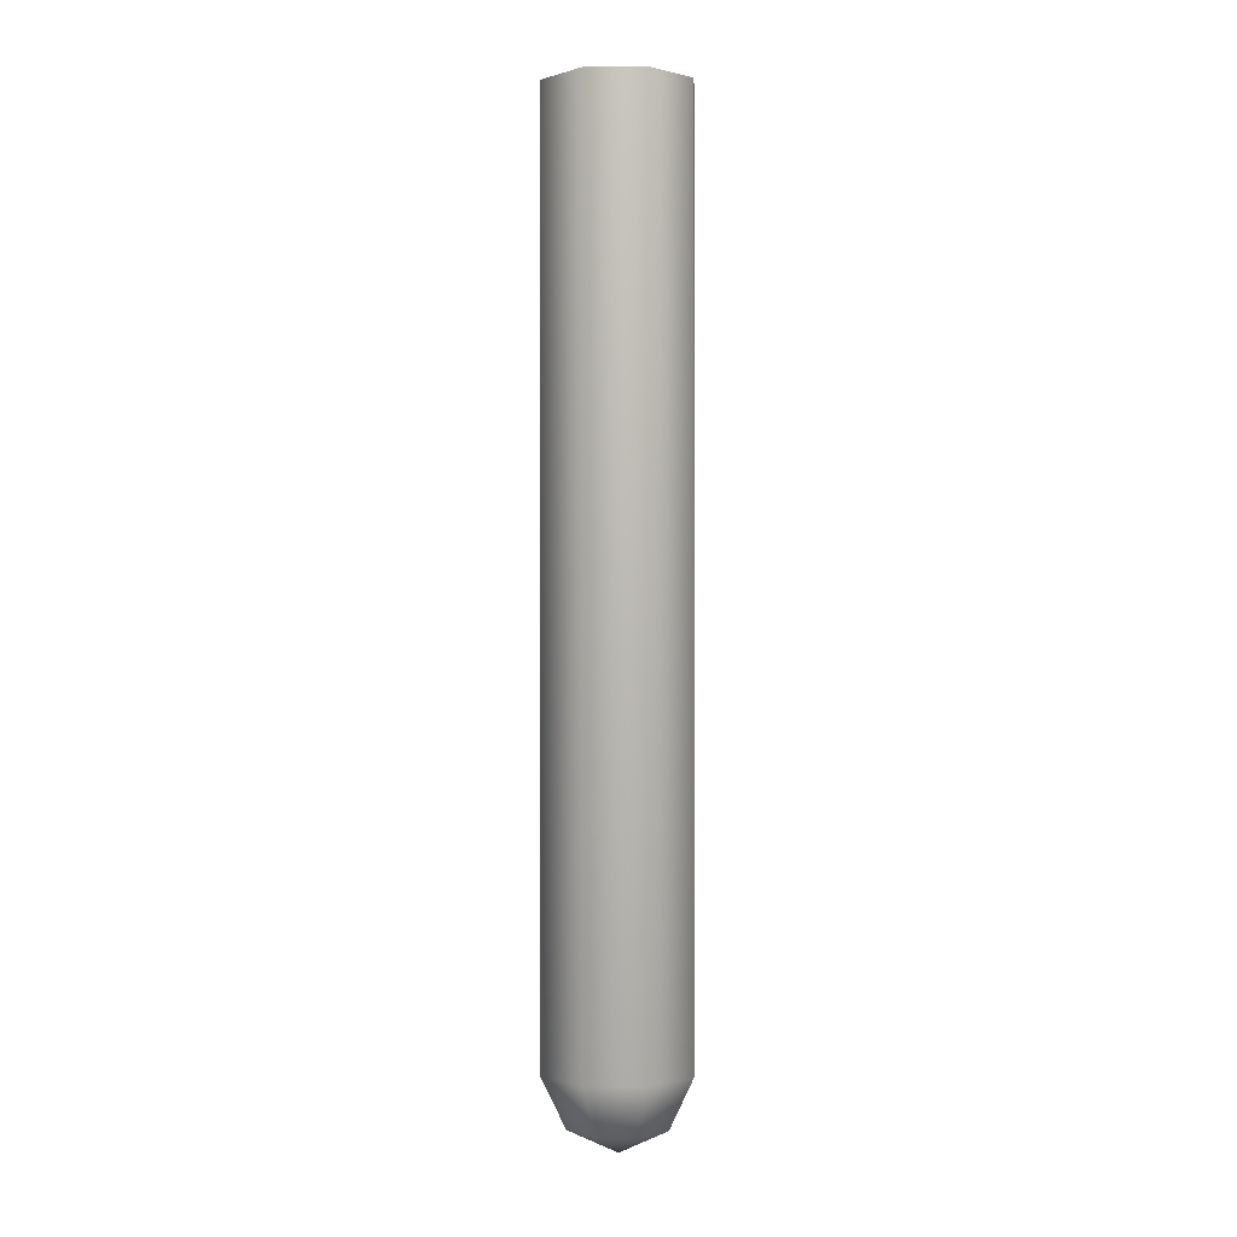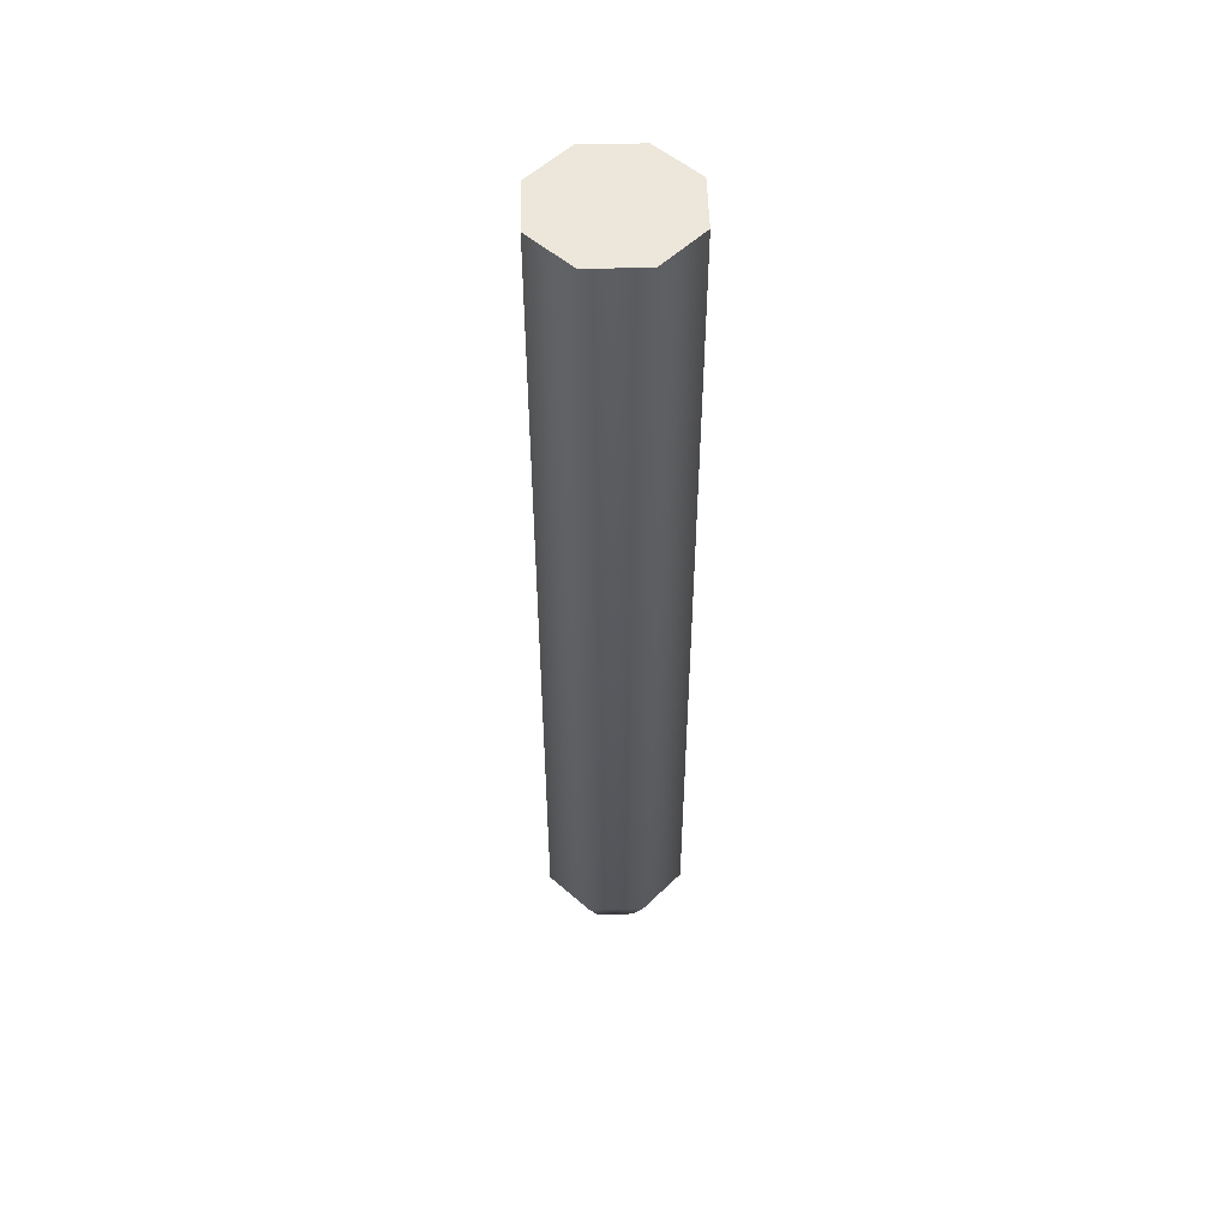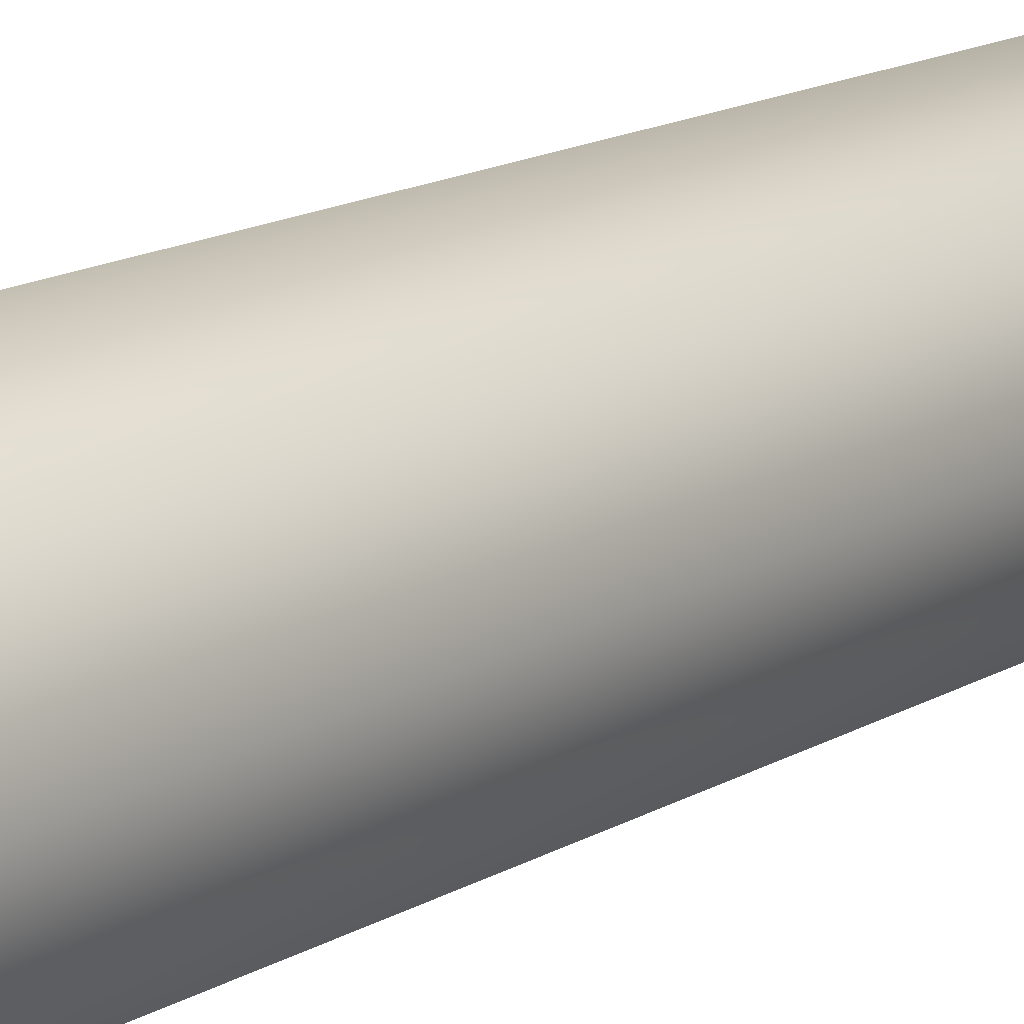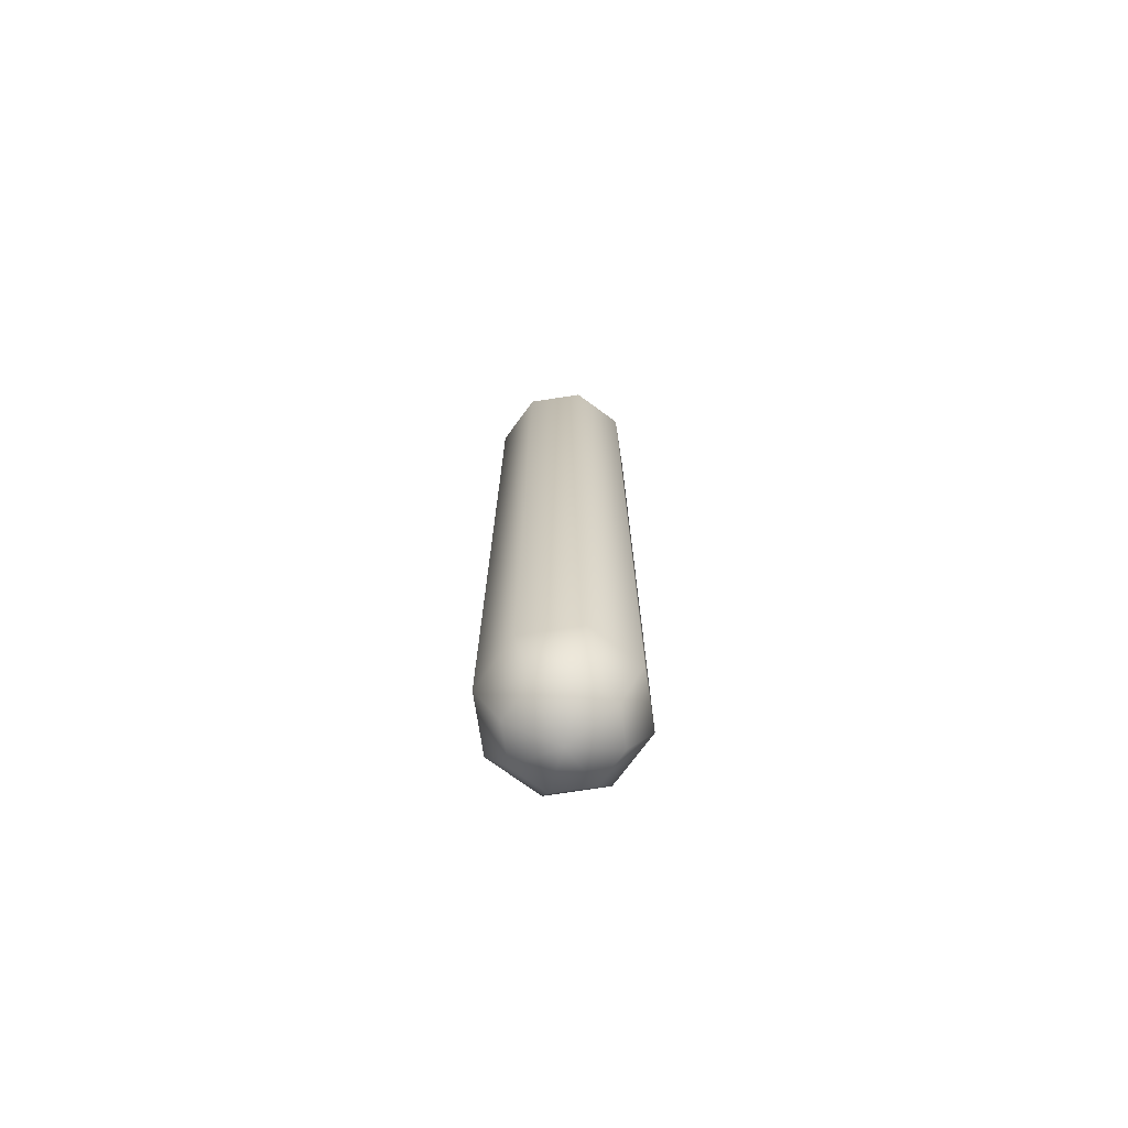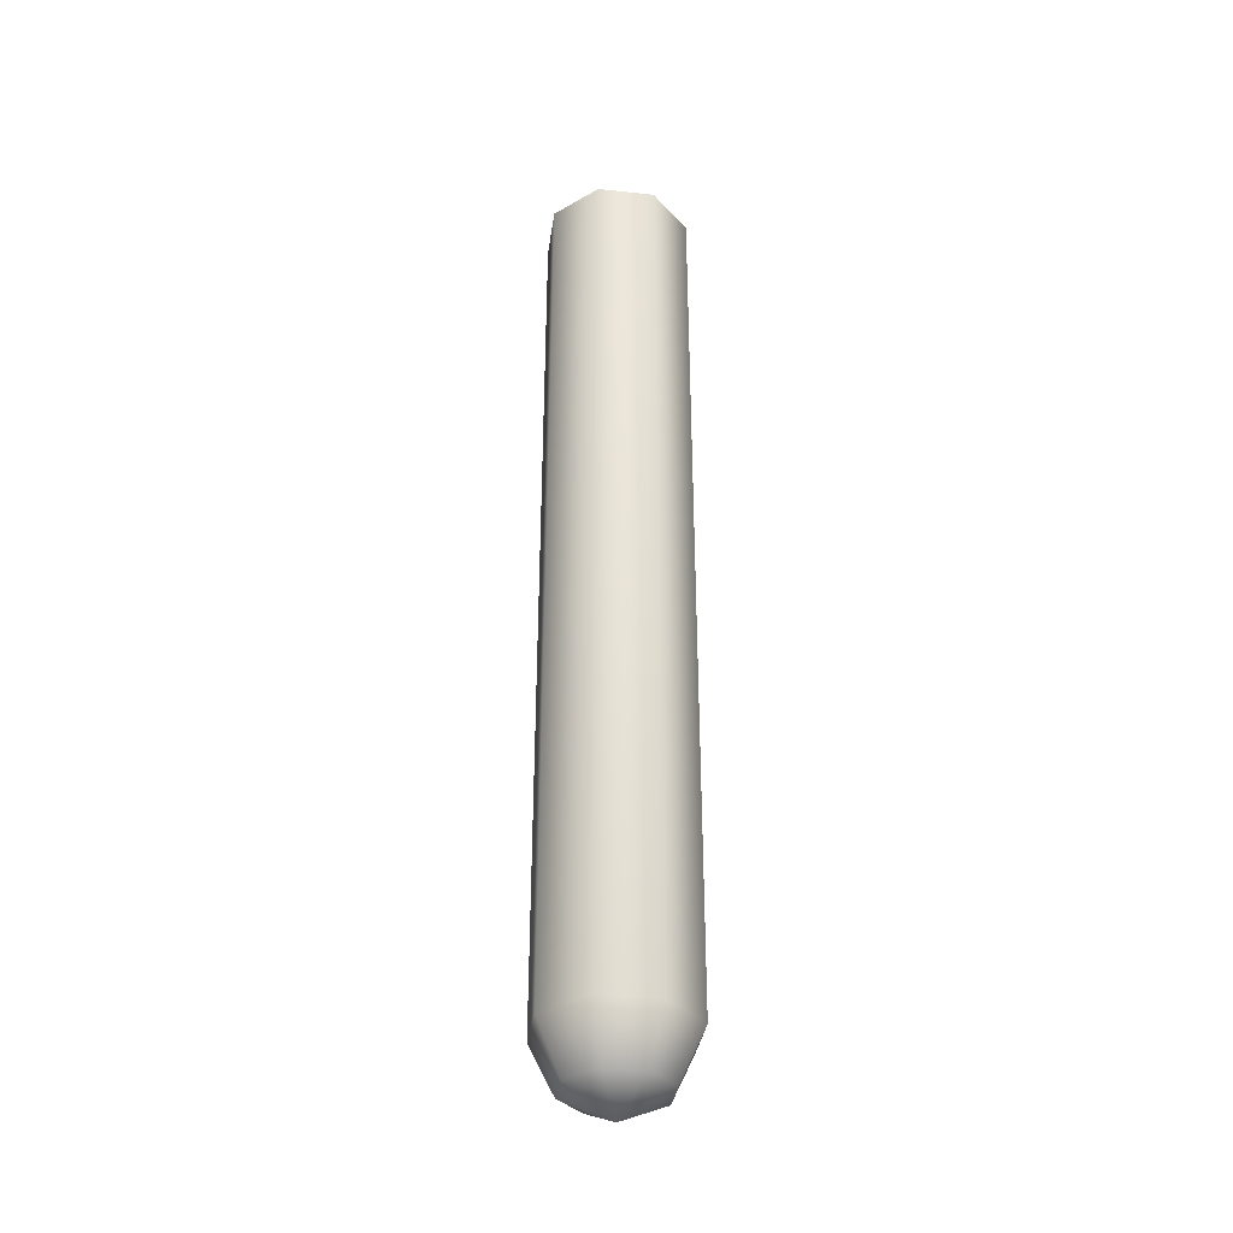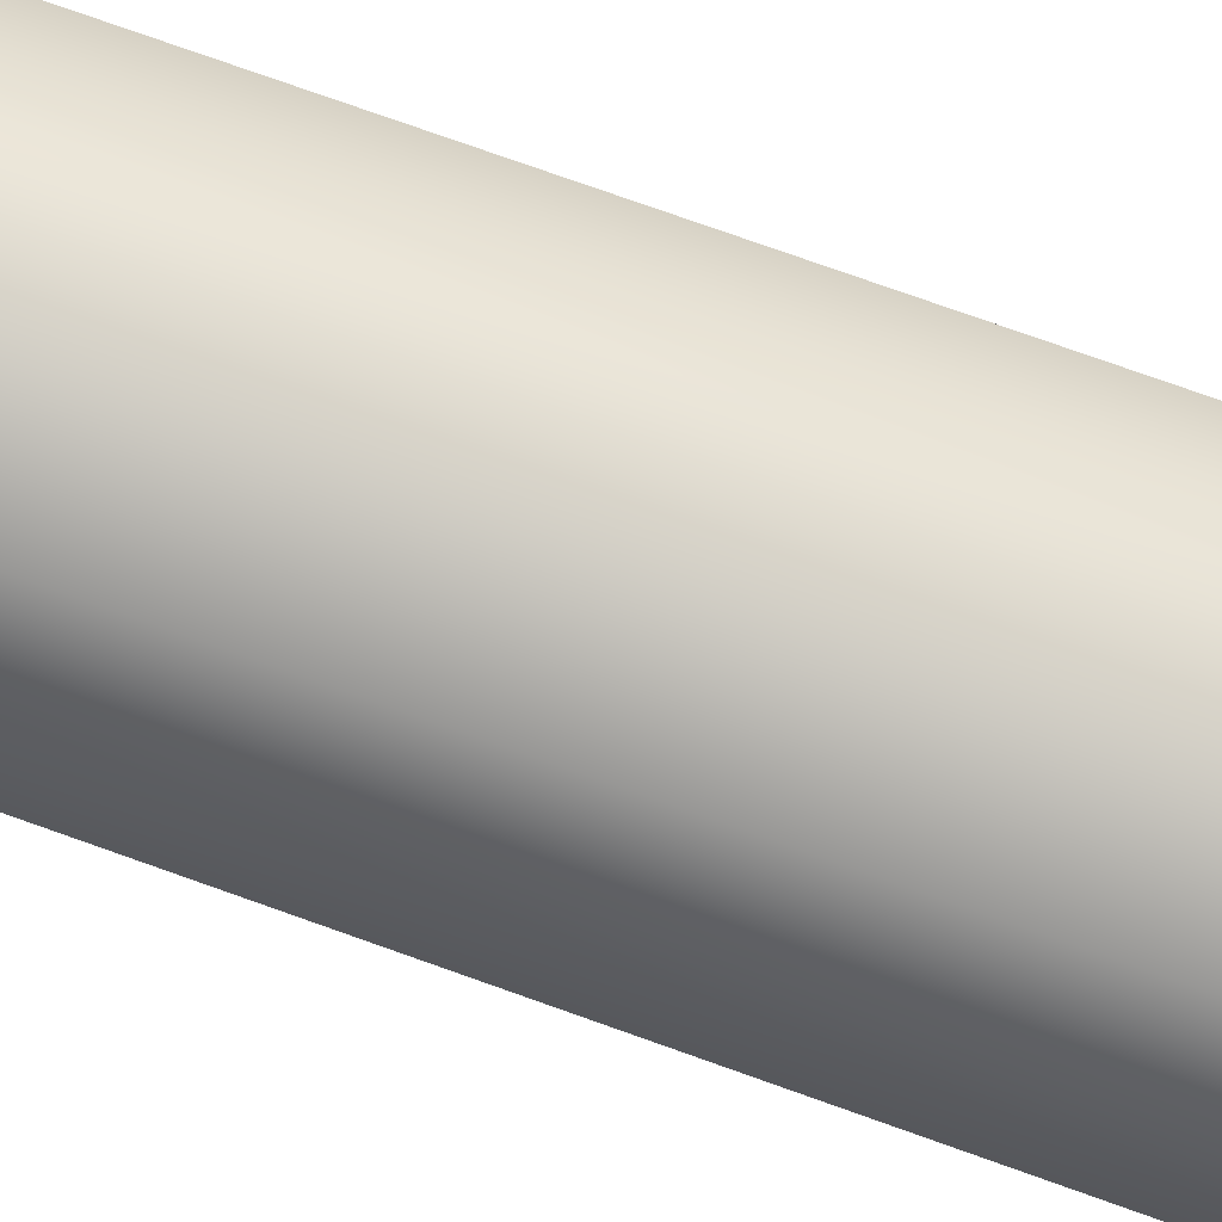
<metadata>
{"format":"obj","ext":"obj","renderer":"f3d","projection":"perspective","resolution":1024,"background":"white","views":[{"elev":-0.6,"azim":160.1,"up":"+Z"},{"elev":51.6,"azim":111.0,"up":"+Z"},{"elev":9.4,"azim":-153.3,"up":"+Y"},{"elev":-73.4,"azim":76.2,"up":"+Z"},{"elev":-35.7,"azim":-75.6,"up":"+Z"},{"elev":65.5,"azim":110.8,"up":"+Y"}]}
</metadata>
<code>
o lepus_landing_leg_srf_1_upper_suspend
v 0.01875 0 0
v 0.01326 0.01326 8.118e-19
v 1.755e-18 0.01875 1.148e-18
v -0.01326 0.01326 8.118e-19
v -0.01875 0 0
v -0.01326 -0.01326 -8.118e-19
v -2.837e-18 -0.01875 -1.148e-18
v 0.01326 -0.01326 -8.118e-19
v 0.01875 -1.378e-17 0.225
v 0.01326 0.01326 0.225
v 1.755e-18 0.01875 0.225
v -0.01326 0.01326 0.225
v -0.01875 -1.378e-17 0.225
v -0.01326 -0.01326 0.225
v -2.837e-18 -0.01875 0.225
v 0.01326 -0.01326 0.225
v 8.674e-19 1.148e-18 -0.01875
v 2.352e-18 0.01256 -0.01256
v -0.008878 0.008878 -0.01256
v -0.01256 7.688e-19 -0.01256
v -0.008878 -0.008878 -0.01256
v -4.645e-19 -0.01256 -0.01256
v 0.008878 -0.008878 -0.01256
v 0.01256 7.688e-19 -0.01256
v 0.008878 0.008878 -0.01256
g lepus_landing_leg_srf_1_upper_suspend_lepus_landing_leg_srf_1_upper_suspend_auv
f 10 11 12 13 14 15 16 9
f 1 9 16 8
f 1 24 25 2
f 2 10 9 1
f 2 25 18 3
f 3 11 10 2
f 3 18 19 4
f 4 12 11 3
f 4 19 20 5
f 5 13 12 4
f 5 20 21 6
f 6 14 13 5
f 6 21 22 7
f 7 15 14 6
f 7 22 23 8
f 8 16 15 7
f 8 23 24 1
f 17 19 18
f 17 20 19
f 17 21 20
f 17 22 21
f 17 23 22
f 17 24 23
f 17 25 24
f 18 25 17

</code>
